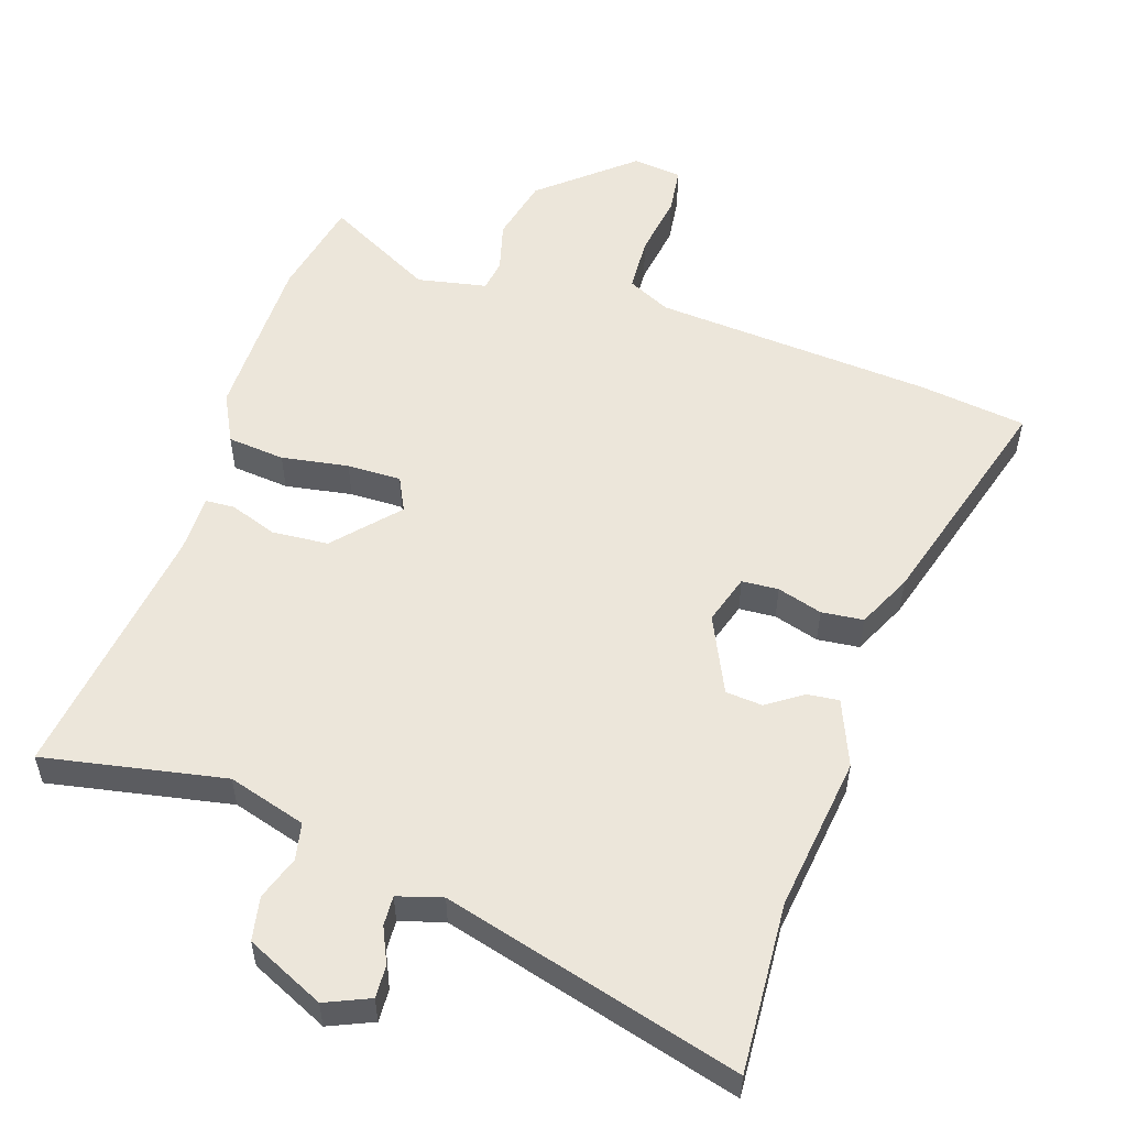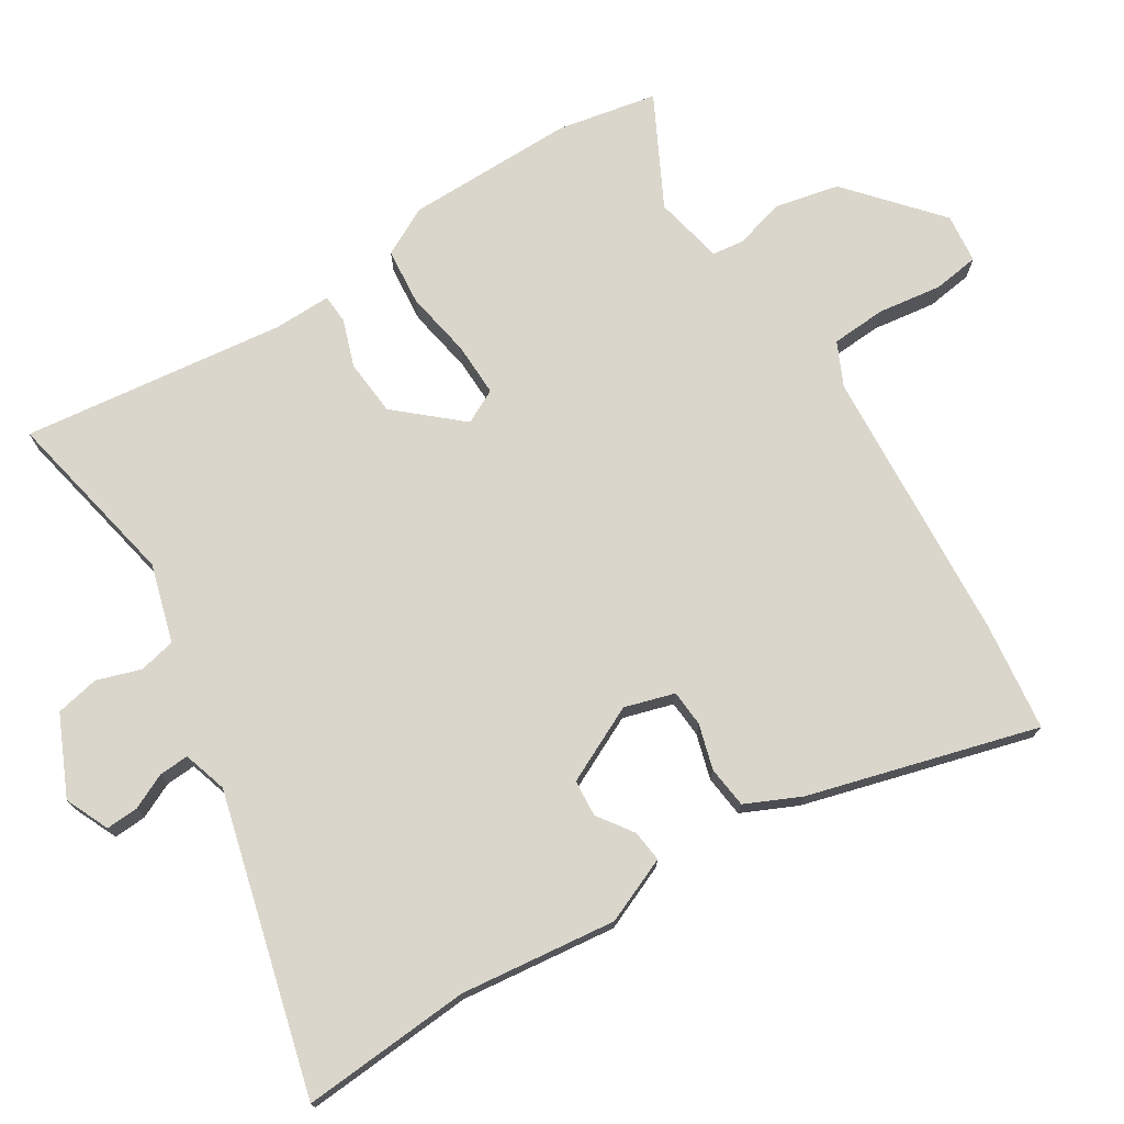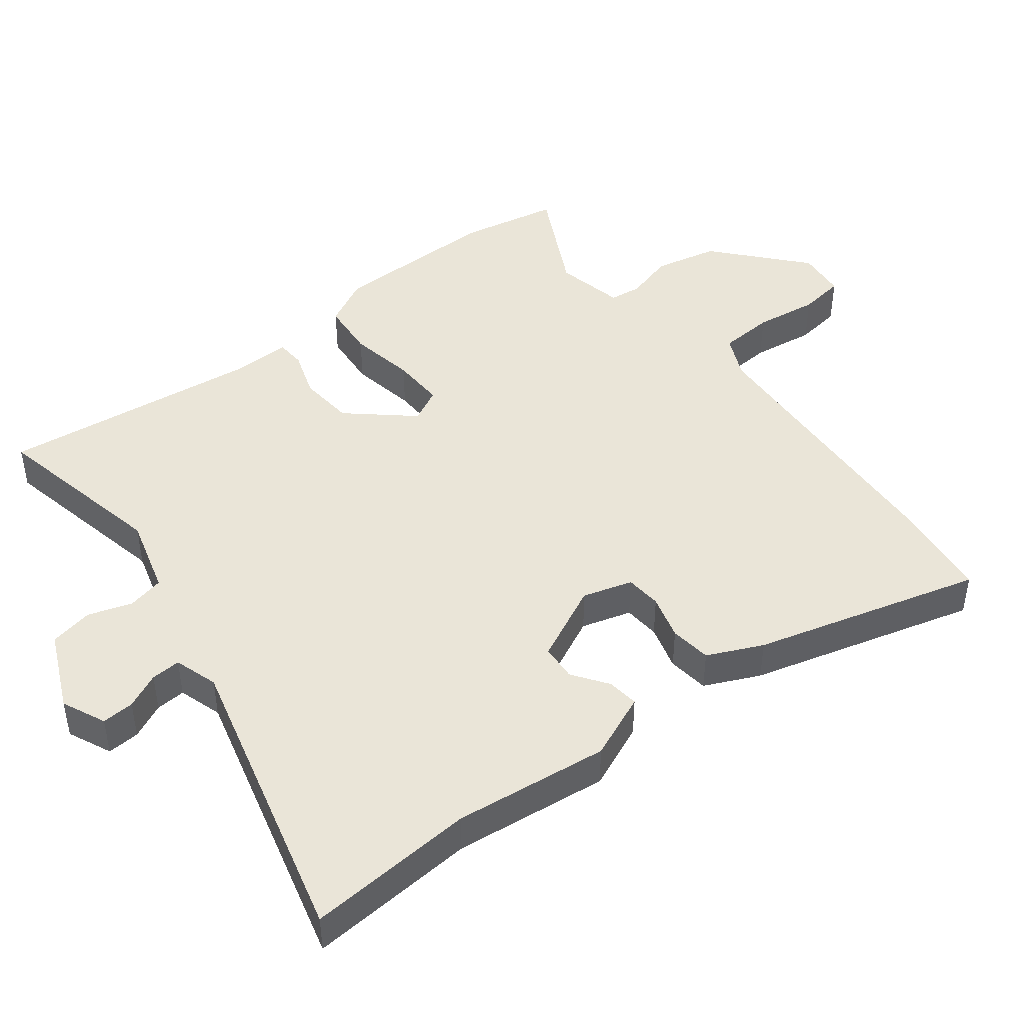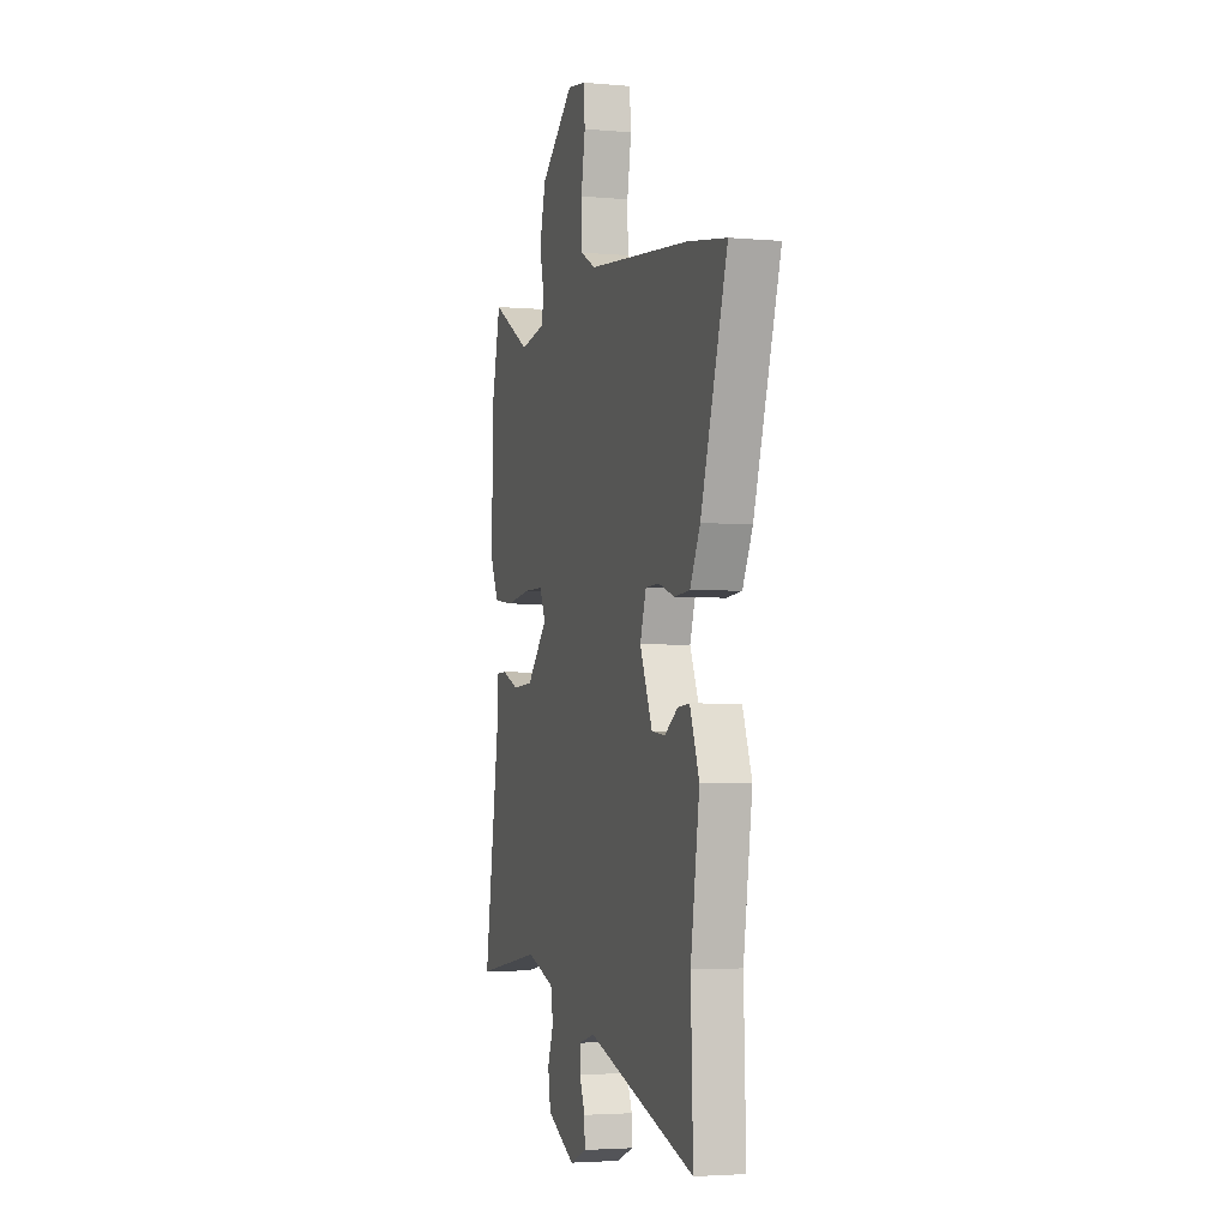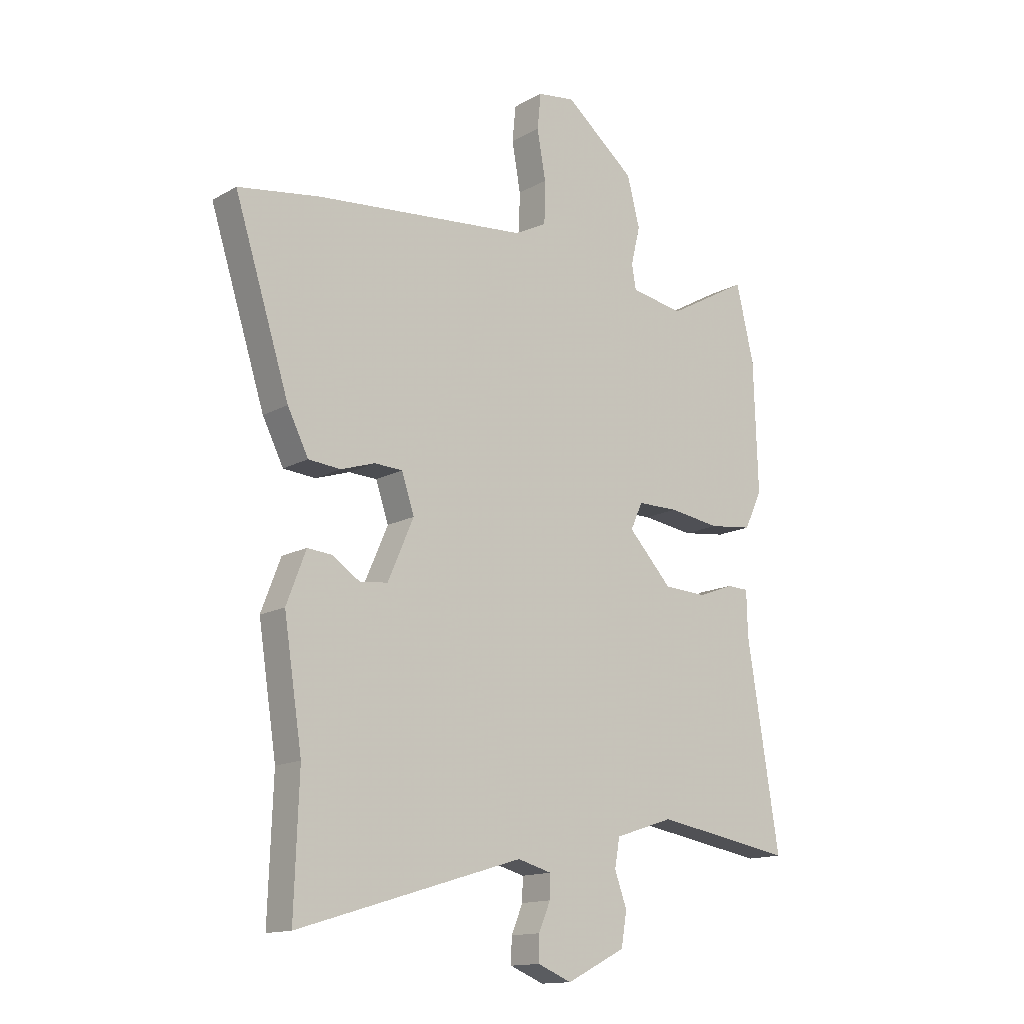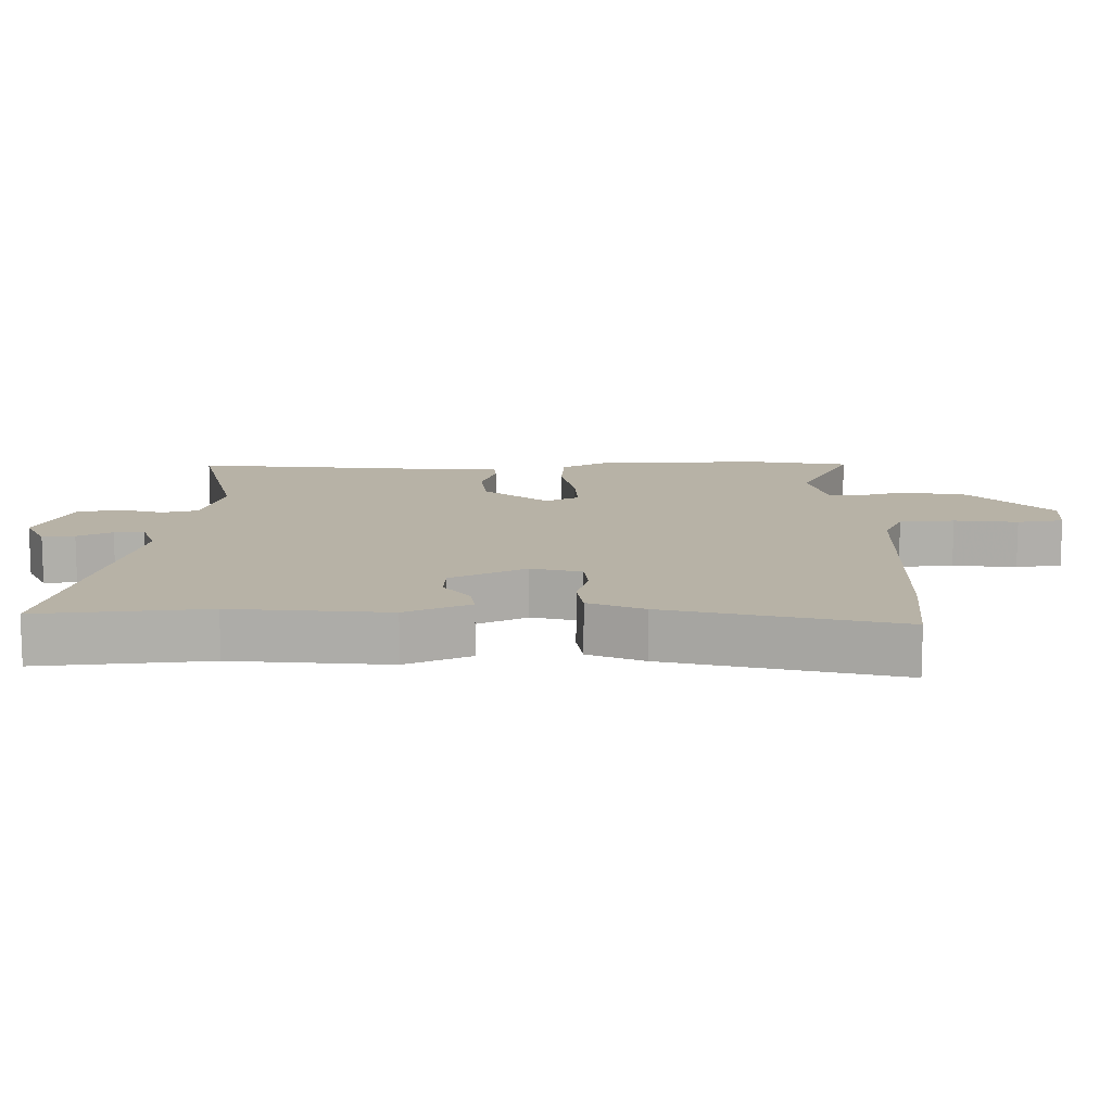
<metadata>
{"format":"obj","ext":"obj","renderer":"f3d","projection":"perspective","resolution":1024,"background":"white","views":[{"elev":54.3,"azim":-163.3,"up":"+Y"},{"elev":73.9,"azim":-124.1,"up":"+Y"},{"elev":45.1,"azim":-130.1,"up":"+Y"},{"elev":-3.4,"azim":-106.8,"up":"+Z"},{"elev":-14.5,"azim":-39.9,"up":"+Z"},{"elev":12.4,"azim":-94.1,"up":"+Y"}]}
</metadata>
<code>
v -0.646 0.07 0.476
v -0.486 0.07 0.502
v -0.068 0.07 0.545
v -0.004 0.07 0.578
v -0.002 0.07 0.661
v -0.019 0.07 0.756
v -0.012 0.07 0.826
v 0.062 0.07 0.837
v 0.2 0.07 0.726
v 0.225 0.07 0.63
v 0.207 0.07 0.555
v 0.215 0.07 0.507
v 0.32 0.07 0.489
v 0.481 0.07 0.58
v 0.516 0.07 0.432
v 0.524 0.07 0.178
v 0.489 0.07 0.104
v 0.403 0.07 0.093
v 0.302 0.07 0.107
v 0.221 0.07 0.106
v 0.197 0.07 0.054
v 0.283 0.07 -0.037
v 0.368 0.07 -0.041
v 0.438 0.07 -0.014
v 0.482 0.07 -0.015
v 0.484 0.07 -0.102
v 0.547 0.07 -0.496
v 0.274 0.07 -0.451
v 0.158 0.07 -0.489
v 0.148 0.07 -0.545
v 0.172 0.07 -0.61
v 0.161 0.07 -0.676
v 0.045 0.07 -0.734
v -0.022 0.07 -0.707
v -0.021 0.07 -0.658
v 0.002 0.07 -0.604
v 0.003 0.07 -0.559
v -0.064 0.07 -0.541
v -0.506 0.07 -0.675
v -0.497 0.07 -0.42
v -0.533 0.07 -0.187
v -0.495 0.07 -0.087
v -0.447 0.07 -0.091
v -0.393 0.07 -0.126
v -0.338 0.07 -0.12
v -0.287 0.07 -0.003
v -0.312 0.07 0.071
v -0.367 0.07 0.073
v -0.434 0.07 0.051
v -0.497 0.07 0.056
v -0.538 0.07 0.137
v -0.646 0 0.476
v -0.486 0 0.502
v -0.068 0 0.545
v -0.004 0 0.578
v -0.002 0 0.661
v -0.019 0 0.756
v -0.012 0 0.826
v 0.062 0 0.837
v 0.2 0 0.726
v 0.225 0 0.63
v 0.207 0 0.555
v 0.215 0 0.507
v 0.32 0 0.489
v 0.481 0 0.58
v 0.516 0 0.432
v 0.524 0 0.178
v 0.489 0 0.104
v 0.403 0 0.093
v 0.302 0 0.107
v 0.221 0 0.106
v 0.197 0 0.054
v 0.283 0 -0.037
v 0.368 0 -0.041
v 0.438 0 -0.014
v 0.482 0 -0.015
v 0.484 0 -0.102
v 0.547 0 -0.496
v 0.274 0 -0.451
v 0.158 0 -0.489
v 0.148 0 -0.545
v 0.172 0 -0.61
v 0.161 0 -0.676
v 0.045 0 -0.734
v -0.022 0 -0.707
v -0.021 0 -0.658
v 0.002 0 -0.604
v 0.003 0 -0.559
v -0.064 0 -0.541
v -0.506 0 -0.675
v -0.497 0 -0.42
v -0.533 0 -0.187
v -0.495 0 -0.087
v -0.447 0 -0.091
v -0.393 0 -0.126
v -0.338 0 -0.12
v -0.287 0 -0.003
v -0.312 0 0.071
v -0.367 0 0.073
v -0.434 0 0.051
v -0.497 0 0.056
v -0.538 0 0.137
f 48 49 50 51
f 47 48 51 1
f 41 42 43 44
f 40 41 44 45
f 38 39 40 45
f 37 38 45 46
f 33 34 35 36
f 33 36 37
f 30 31 32 33
f 29 30 33 37
f 26 27 28
f 26 28 29
f 23 24 25 26
f 22 23 26 29
f 21 22 29 37
f 16 17 18 19
f 16 19 20
f 13 14 15 16
f 12 13 16 20
f 11 12 20 21
f 9 10 11
f 5 6 7 8
f 4 5 8 9
f 47 1 2 3
f 47 3 4
f 21 37 46 47
f 11 21 47
f 4 9 11 47
f 102 101 100 99
f 52 102 99 98
f 95 94 93 92
f 96 95 92 91
f 96 91 90 89
f 97 96 89 88
f 87 86 85 84
f 88 87 84
f 84 83 82 81
f 88 84 81 80
f 79 78 77
f 80 79 77
f 77 76 75 74
f 80 77 74 73
f 88 80 73 72
f 70 69 68 67
f 71 70 67
f 67 66 65 64
f 71 67 64 63
f 72 71 63 62
f 62 61 60
f 59 58 57 56
f 60 59 56 55
f 54 53 52 98
f 55 54 98
f 98 97 88 72
f 98 72 62
f 98 62 60 55
f 1 52 53 2
f 2 53 54 3
f 3 54 55 4
f 4 55 56 5
f 5 56 57 6
f 6 57 58 7
f 7 58 59 8
f 8 59 60 9
f 9 60 61 10
f 10 61 62 11
f 11 62 63 12
f 12 63 64 13
f 13 64 65 14
f 14 65 66 15
f 15 66 67 16
f 16 67 68 17
f 17 68 69 18
f 18 69 70 19
f 19 70 71 20
f 20 71 72 21
f 21 72 73 22
f 22 73 74 23
f 23 74 75 24
f 24 75 76 25
f 25 76 77 26
f 26 77 78 27
f 27 78 79 28
f 28 79 80 29
f 29 80 81 30
f 30 81 82 31
f 31 82 83 32
f 32 83 84 33
f 33 84 85 34
f 34 85 86 35
f 35 86 87 36
f 36 87 88 37
f 37 88 89 38
f 38 89 90 39
f 39 90 91 40
f 40 91 92 41
f 41 92 93 42
f 42 93 94 43
f 43 94 95 44
f 44 95 96 45
f 45 96 97 46
f 46 97 98 47
f 47 98 99 48
f 48 99 100 49
f 49 100 101 50
f 50 101 102 51
f 51 102 52 1

</code>
